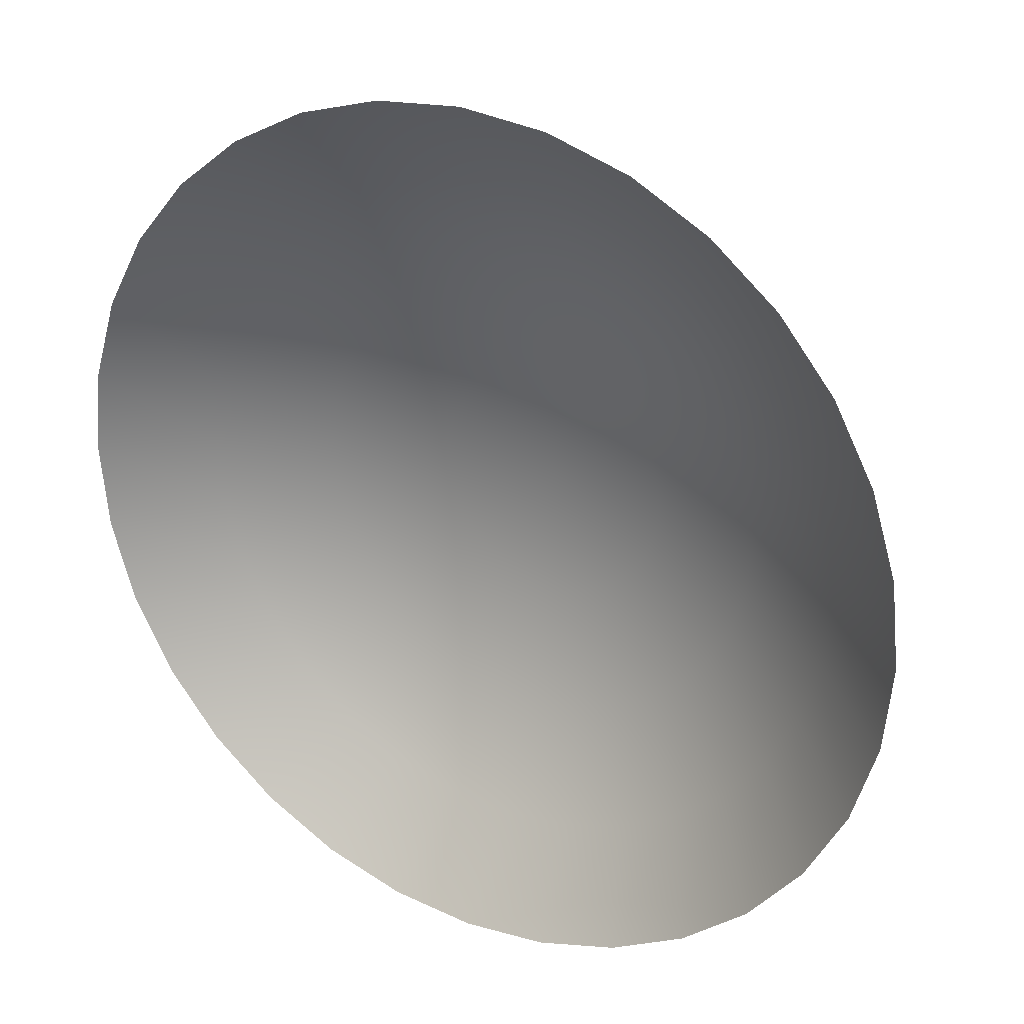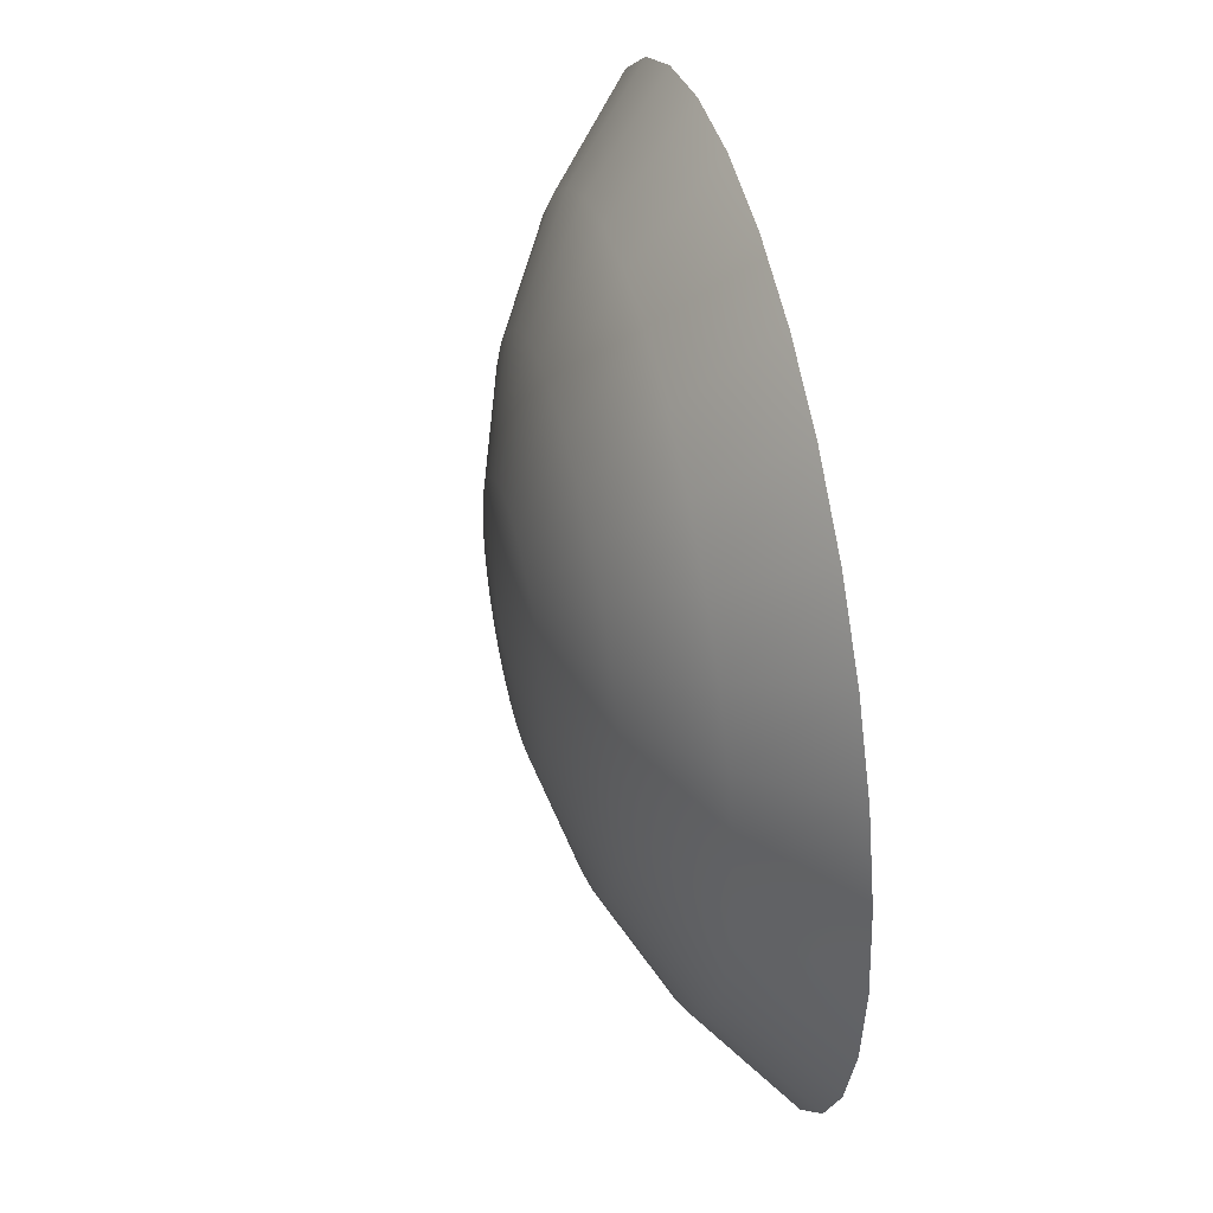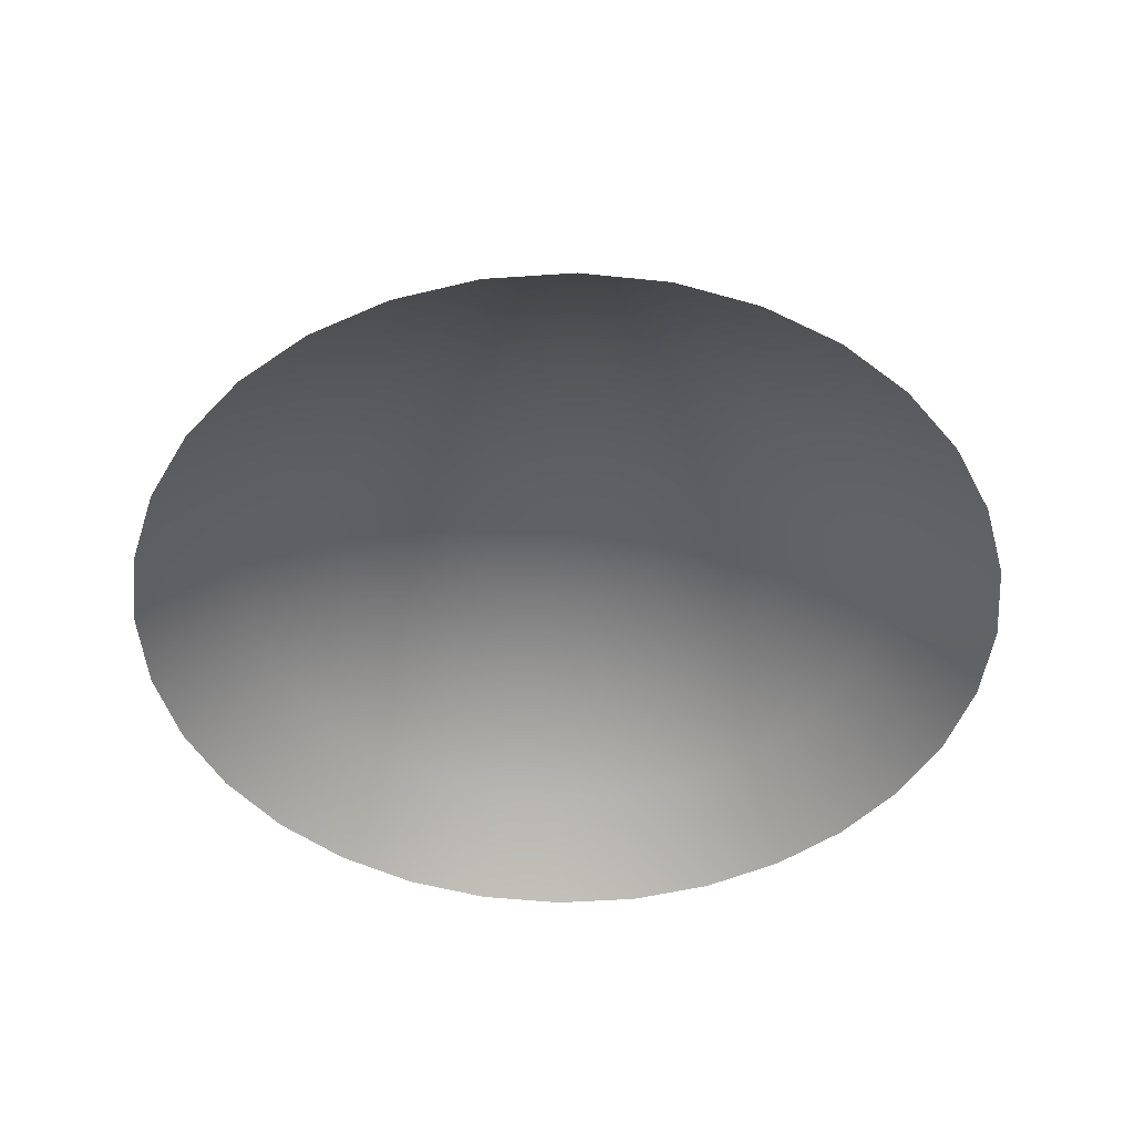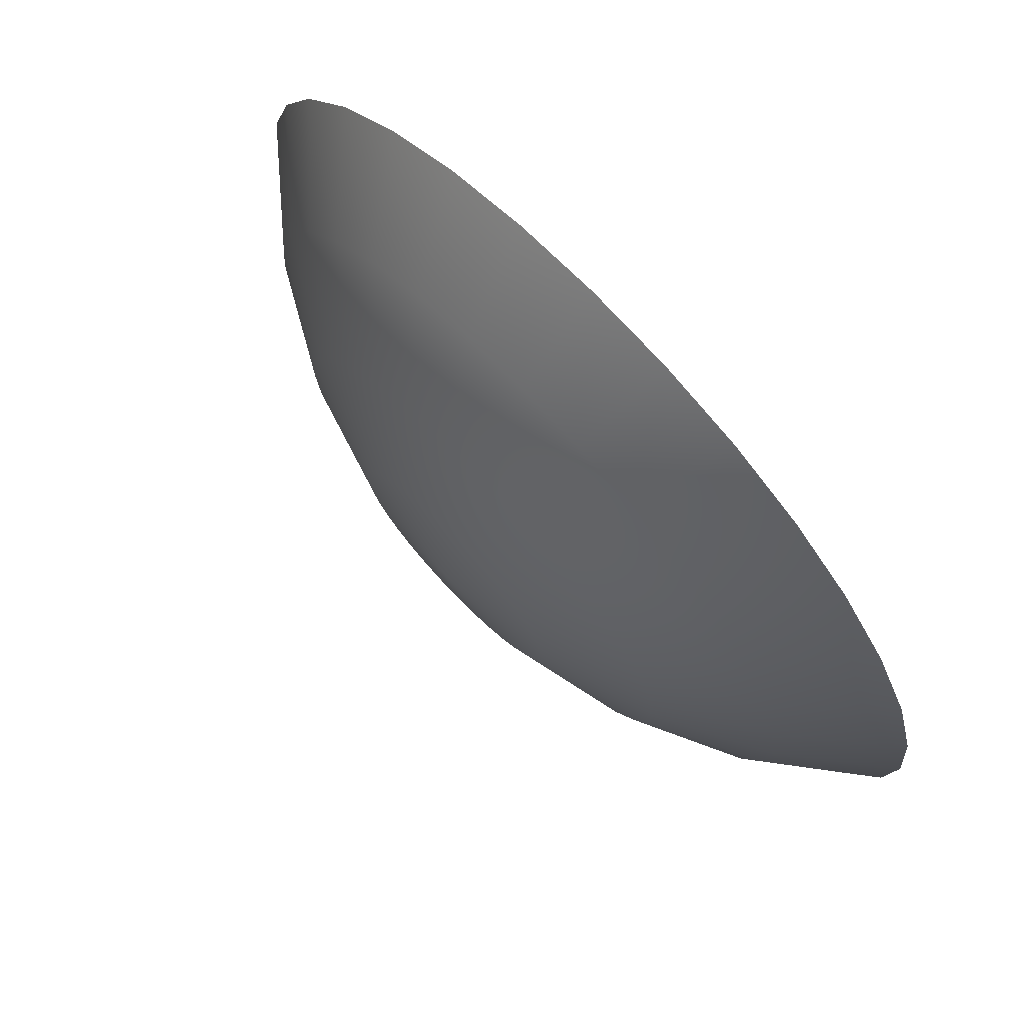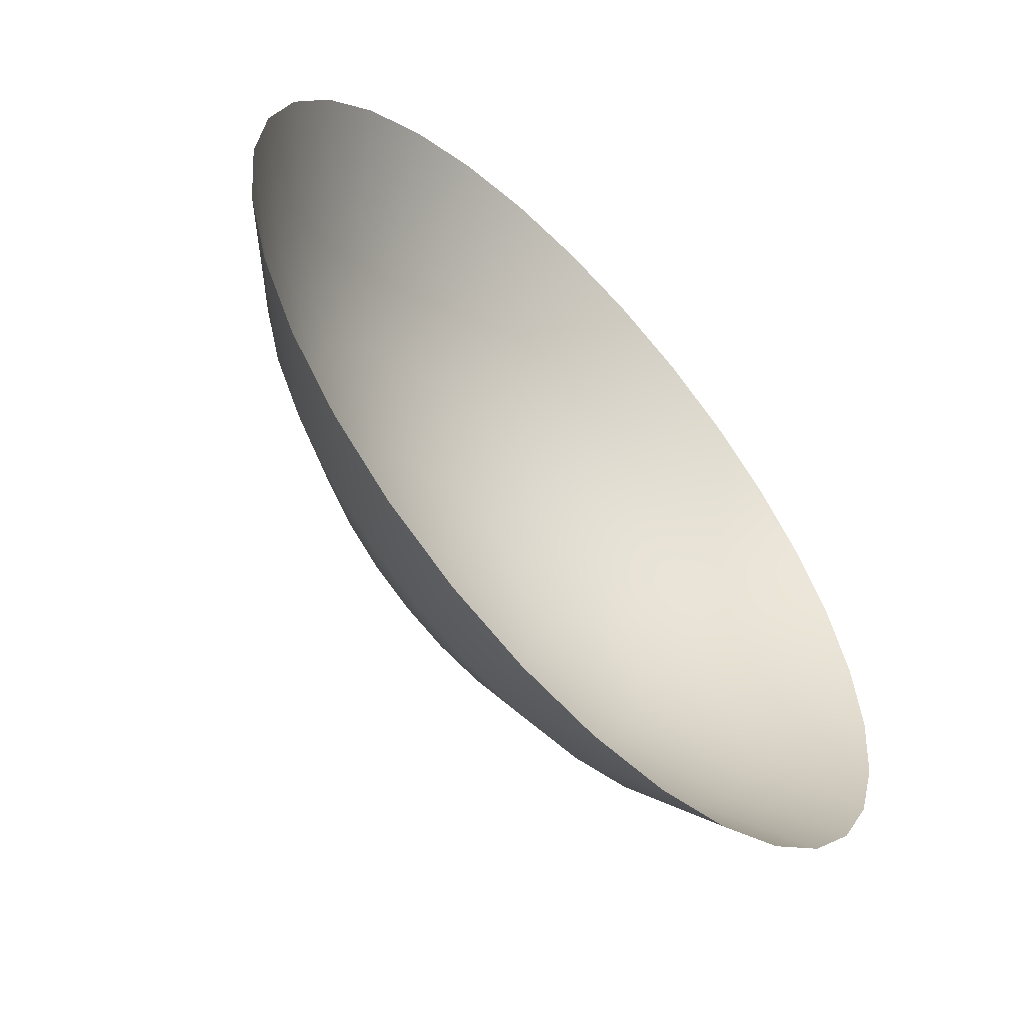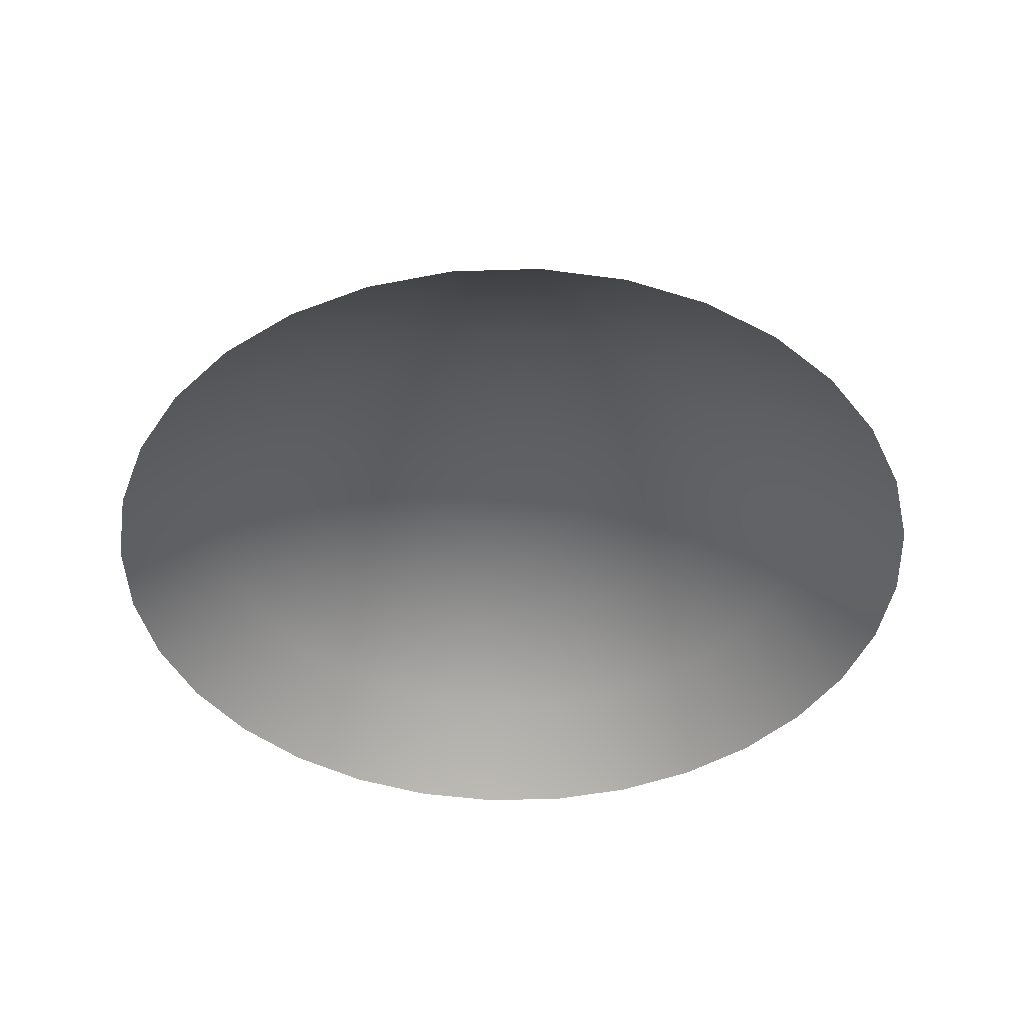
<metadata>
{"format":"obj","ext":"obj","renderer":"f3d","projection":"perspective","resolution":1024,"background":"white","views":[{"elev":27.7,"azim":-150.1,"up":"+Y"},{"elev":44.1,"azim":76.5,"up":"+Y"},{"elev":-47.4,"azim":-1.2,"up":"+Z"},{"elev":74.2,"azim":46.2,"up":"+Y"},{"elev":-57.7,"azim":132.8,"up":"+Y"},{"elev":-43.8,"azim":-3.6,"up":"+Z"}]}
</metadata>
<code>
g ball_number_alpha01
v -1.256e-08 0.2816 0.4645
v -0.06993 0.3516 0.4015
v -1.592e-08 0.3584 0.4015
v -0.05494 0.2762 0.4645
v -0.1372 0.3312 0.4015
v 0.05494 0.2762 0.4645
v 0.06993 0.3516 0.4015
v -0.1078 0.2602 0.4645
v -0.1991 0.298 0.4015
v 0.1078 0.2602 0.4645
v 0.1372 0.3312 0.4015
v -0.1565 0.2342 0.4645
v -0.2535 0.2535 0.4015
v 0.1565 0.2342 0.4645
v 0.1991 0.298 0.4015
v -0.1991 0.1991 0.4645
v -0.298 0.1991 0.4015
v 0.1991 0.1991 0.4645
v 0.2535 0.2535 0.4015
v -0.2342 0.1565 0.4645
v -0.3312 0.1372 0.4015
v 0.2342 0.1565 0.4645
v 0.298 0.1991 0.4015
v -0.2602 0.1078 0.4645
v -0.3516 0.06993 0.4015
v 0.2602 0.1078 0.4645
v 0.3312 0.1372 0.4015
v -0.2762 0.05494 0.4645
v -0.3584 -1.154e-07 0.4015
v 0.2762 0.05494 0.4645
v 0.3516 0.06993 0.4015
v -0.2816 -9.032e-08 0.4645
v -0.3516 -0.06993 0.4015
v 0.2816 4.536e-07 0.4645
v 0.3584 5.769e-07 0.4015
v -0.2762 -0.05494 0.4645
v -0.3312 -0.1372 0.4015
v 0.2762 -0.05494 0.4645
v 0.3516 -0.06993 0.4015
v -0.2602 -0.1078 0.4645
v -0.298 -0.1991 0.4015
v 0.2602 -0.1078 0.4645
v 0.3312 -0.1372 0.4015
v -0.2342 -0.1565 0.4645
v -0.2535 -0.2535 0.4015
v 0.2342 -0.1565 0.4645
v 0.298 -0.1991 0.4015
v -0.1991 -0.1991 0.4645
v -0.1991 -0.298 0.4015
v 0.1991 -0.1991 0.4645
v 0.2535 -0.2535 0.4015
v -0.1565 -0.2342 0.4645
v -0.1372 -0.3312 0.4015
v 0.1565 -0.2342 0.4645
v 0.1991 -0.298 0.4015
v -0.1078 -0.2602 0.4645
v -0.06993 -0.3516 0.4015
v 0.1078 -0.2602 0.4645
v 0.1372 -0.3312 0.4015
v -0.05494 -0.2762 0.4645
v 3.459e-07 -0.3584 0.4015
v 0.05494 -0.2762 0.4645
v 0.06993 -0.3516 0.4015
v 2.717e-07 -0.2816 0.4645
v 0.1078 -0.1613 0.5113
v 0.07424 -0.1792 0.5113
v 0.03785 -0.1903 0.5113
v 1.871e-07 -0.194 0.5113
v -0.03785 -0.1903 0.5113
v -0.07424 -0.1792 0.5113
v 0.1372 -0.1372 0.5113
v -0.1078 -0.1613 0.5113
v 0.1613 -0.1078 0.5113
v -0.1372 -0.1372 0.5113
v 0.1792 -0.07424 0.5113
v -0.1613 -0.1078 0.5113
v 0.1903 -0.03785 0.5113
v -0.1792 -0.07424 0.5113
v 0.194 3.129e-07 0.5113
v -0.1903 -0.03785 0.5113
v 0.1903 0.03785 0.5113
v -0.194 -6.177e-08 0.5113
v 0.1792 0.07424 0.5113
v -0.1903 0.03785 0.5113
v 0.1613 0.1078 0.5113
v -0.1792 0.07424 0.5113
v 0.1372 0.1372 0.5113
v -0.1613 0.1078 0.5113
v 0.1078 0.1613 0.5113
v -0.1372 0.1372 0.5113
v 0.07424 0.1792 0.5113
v -0.1078 0.1613 0.5113
v 0.03784 0.1903 0.5113
v -0.07424 0.1792 0.5113
v -8.73e-09 0.194 0.5113
v -0.03785 0.1903 0.5113
v 0.05494 0.08223 0.5402
v 0.03785 0.09137 0.5402
v -2.501e-10 1.443e-09 0.5499
v 0.06993 0.06993 0.5402
v 0.01929 0.09699 0.5402
v 0.08223 0.05494 0.5402
v -4.573e-09 0.09889 0.5402
v 0.09137 0.03785 0.5402
v -0.01929 0.09699 0.5402
v 0.09699 0.01929 0.5402
v -0.03785 0.09137 0.5402
v 0.09889 1.602e-07 0.5402
v -0.05494 0.08223 0.5402
v 0.09699 -0.01929 0.5402
v -0.06993 0.06993 0.5402
v 0.09137 -0.03785 0.5402
v -0.08223 0.05494 0.5402
v 0.08223 -0.05494 0.5402
v -0.09137 0.03785 0.5402
v 0.06993 -0.06993 0.5402
v -0.09699 0.01929 0.5402
v 0.05494 -0.08223 0.5402
v -0.09889 -3.078e-08 0.5402
v 0.03785 -0.09137 0.5402
v -0.09699 -0.01929 0.5402
v 0.01929 -0.09699 0.5402
v -0.09137 -0.03785 0.5402
v 9.524e-08 -0.09889 0.5402
v -0.08223 -0.05494 0.5402
v -0.01929 -0.09699 0.5402
v -0.06993 -0.06993 0.5402
v -0.03785 -0.09137 0.5402
v -0.05494 -0.08223 0.5402
g ball_number_alpha01_0
f 3 2 1
f 2 4 1
f 2 5 4
f 3 1 6
f 7 3 6
f 5 8 4
f 5 9 8
f 7 6 10
f 11 7 10
f 9 12 8
f 9 13 12
f 11 10 14
f 15 11 14
f 13 16 12
f 13 17 16
f 15 14 18
f 19 15 18
f 17 20 16
f 17 21 20
f 19 18 22
f 23 19 22
f 21 24 20
f 21 25 24
f 23 22 26
f 27 23 26
f 25 28 24
f 25 29 28
f 27 26 30
f 31 27 30
f 29 32 28
f 29 33 32
f 31 30 34
f 35 31 34
f 33 36 32
f 33 37 36
f 35 34 38
f 39 35 38
f 37 40 36
f 37 41 40
f 39 38 42
f 43 39 42
f 41 44 40
f 41 45 44
f 43 42 46
f 47 43 46
f 45 48 44
f 45 49 48
f 47 46 50
f 51 47 50
f 49 52 48
f 49 53 52
f 51 50 54
f 55 51 54
f 53 56 52
f 53 57 56
f 55 54 58
f 59 55 58
f 57 60 56
f 57 61 60
f 59 58 62
f 63 59 62
f 61 63 64
f 61 64 60
f 63 62 64
f 54 50 65
f 58 54 66
f 54 65 66
f 62 58 67
f 58 66 67
f 64 62 68
f 62 67 68
f 60 64 69
f 64 68 69
f 56 60 70
f 60 69 70
f 50 71 65
f 50 46 71
f 56 70 72
f 52 56 72
f 46 73 71
f 46 42 73
f 52 72 74
f 48 52 74
f 42 75 73
f 42 38 75
f 48 74 76
f 44 48 76
f 38 77 75
f 38 34 77
f 44 76 78
f 40 44 78
f 34 79 77
f 34 30 79
f 40 78 80
f 36 40 80
f 30 81 79
f 30 26 81
f 36 80 82
f 32 36 82
f 26 83 81
f 26 22 83
f 32 82 84
f 28 32 84
f 22 85 83
f 22 18 85
f 28 84 86
f 24 28 86
f 18 87 85
f 18 14 87
f 24 86 88
f 20 24 88
f 14 89 87
f 14 10 89
f 20 88 90
f 16 20 90
f 10 91 89
f 10 6 91
f 16 90 92
f 12 16 92
f 6 93 91
f 6 1 93
f 12 92 94
f 8 12 94
f 1 95 93
f 1 4 95
f 4 8 96
f 8 94 96
f 4 96 95
f 89 91 97
f 91 93 98
f 91 98 97
f 97 98 99
f 89 97 100
f 100 97 99
f 87 89 100
f 93 101 98
f 93 95 101
f 98 101 99
f 87 100 102
f 102 100 99
f 85 87 102
f 95 103 101
f 95 96 103
f 101 103 99
f 85 102 104
f 104 102 99
f 83 85 104
f 96 105 103
f 103 105 99
f 106 104 99
f 83 104 106
f 105 107 99
f 96 94 105
f 94 107 105
f 81 83 106
f 94 92 107
f 81 106 108
f 108 106 99
f 79 81 108
f 92 109 107
f 107 109 99
f 92 90 109
f 79 108 110
f 110 108 99
f 77 79 110
f 90 111 109
f 109 111 99
f 90 88 111
f 77 110 112
f 112 110 99
f 75 77 112
f 111 113 99
f 88 113 111
f 114 112 99
f 75 112 114
f 113 115 99
f 88 86 113
f 86 115 113
f 73 75 114
f 86 84 115
f 73 114 116
f 116 114 99
f 71 73 116
f 84 117 115
f 115 117 99
f 84 82 117
f 71 116 118
f 118 116 99
f 65 71 118
f 82 119 117
f 117 119 99
f 82 80 119
f 65 118 120
f 120 118 99
f 66 65 120
f 119 121 99
f 80 121 119
f 122 120 99
f 66 120 122
f 121 123 99
f 80 78 121
f 78 123 121
f 67 66 122
f 78 76 123
f 67 122 124
f 124 122 99
f 68 67 124
f 76 125 123
f 123 125 99
f 76 74 125
f 68 124 126
f 126 124 99
f 69 68 126
f 74 127 125
f 125 127 99
f 74 72 127
f 69 126 128
f 128 126 99
f 70 69 128
f 127 129 99
f 72 129 127
f 129 128 99
f 70 128 129
f 72 70 129

</code>
